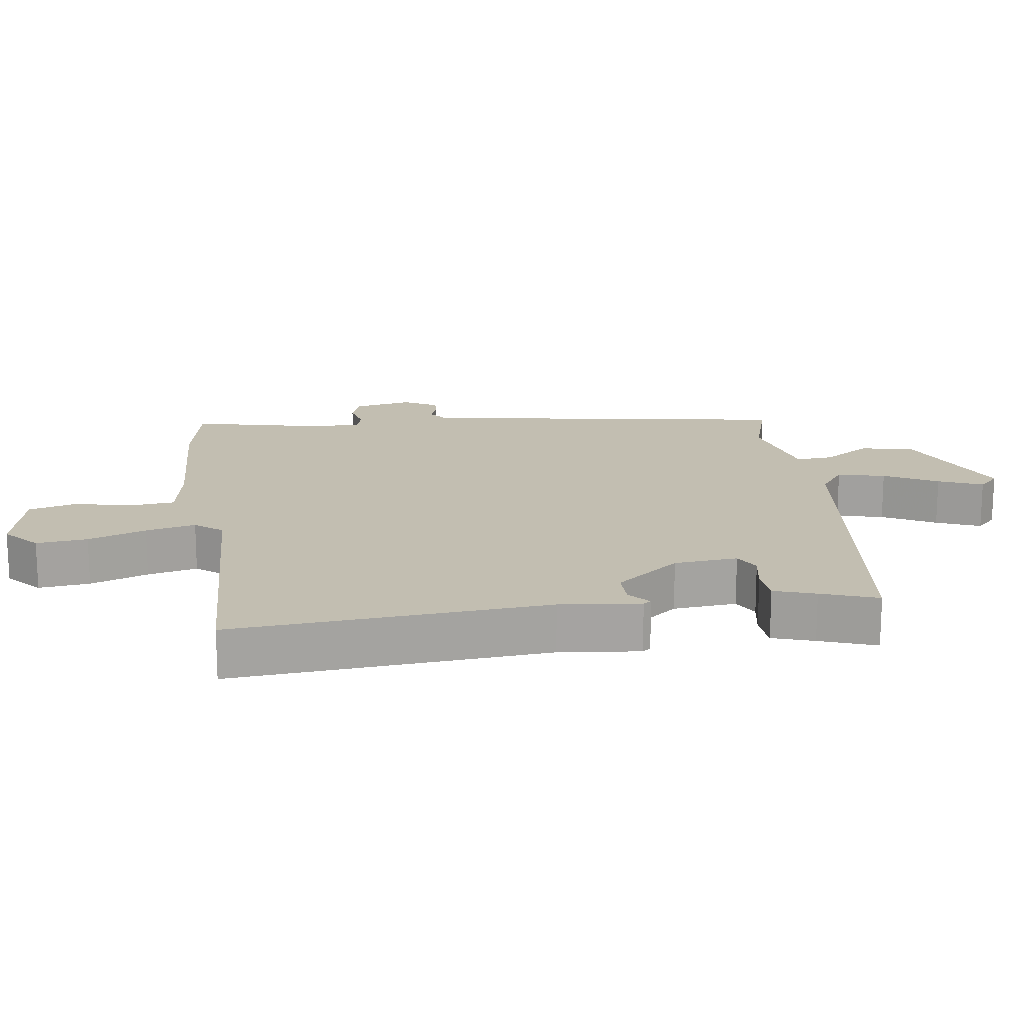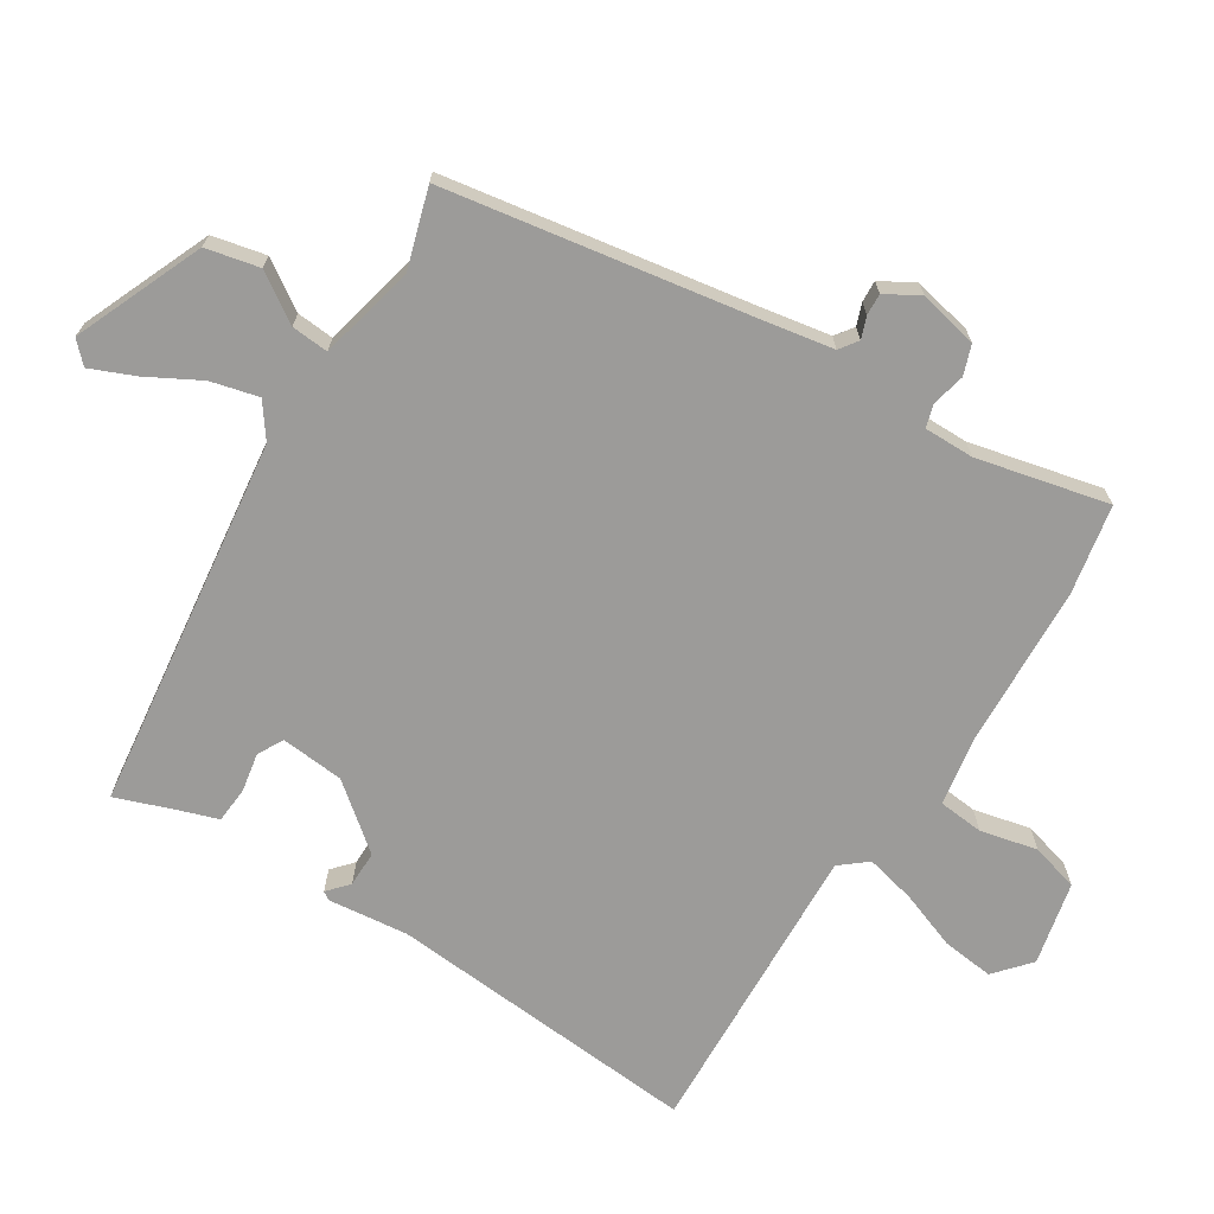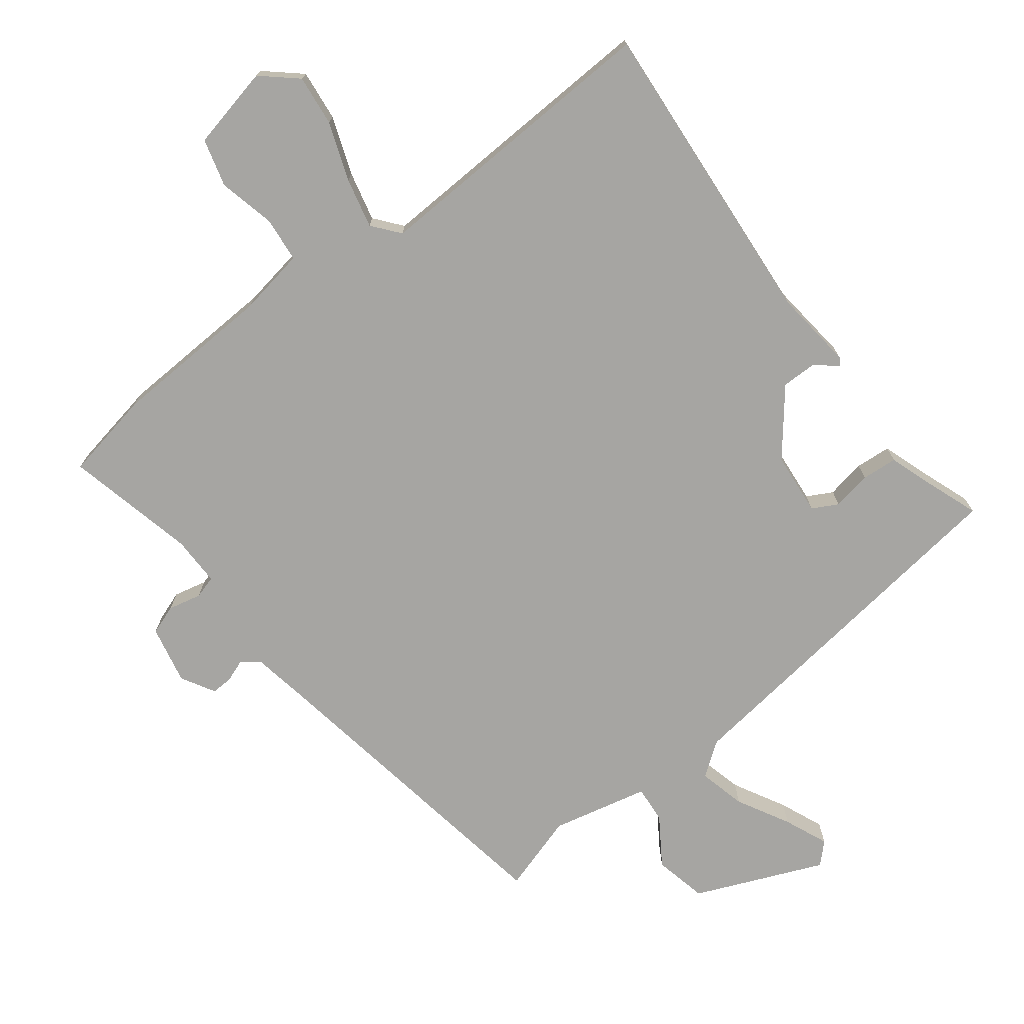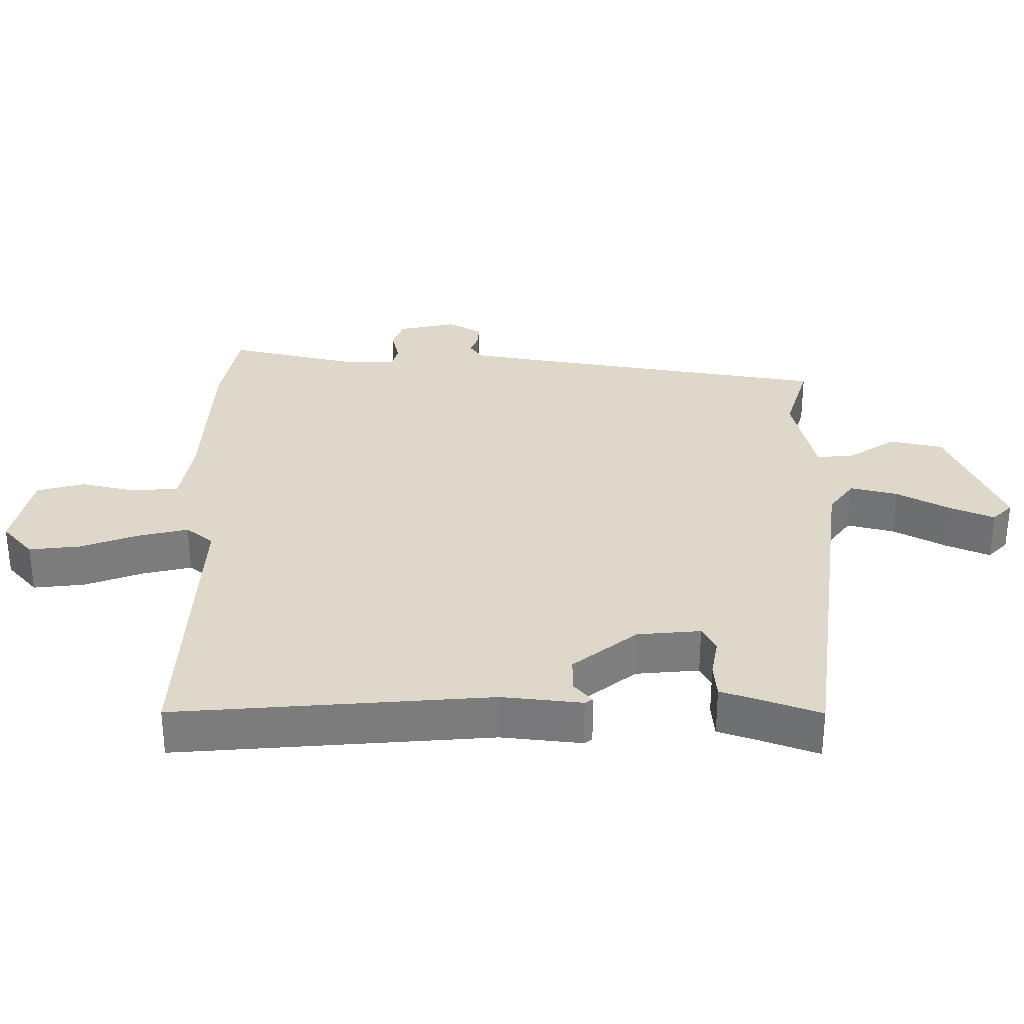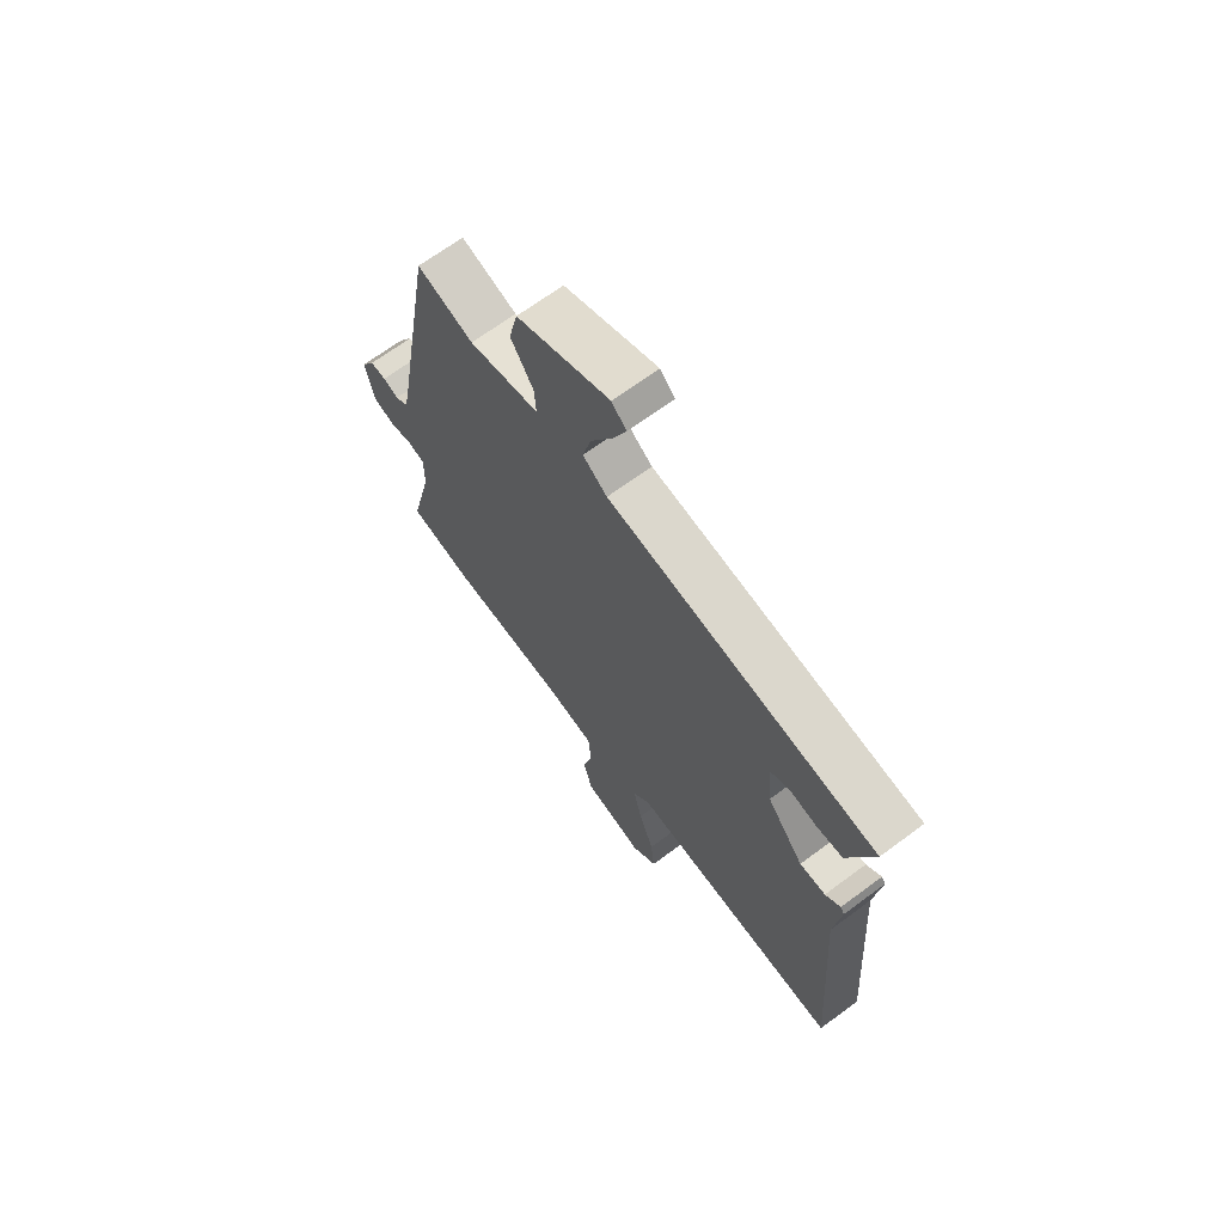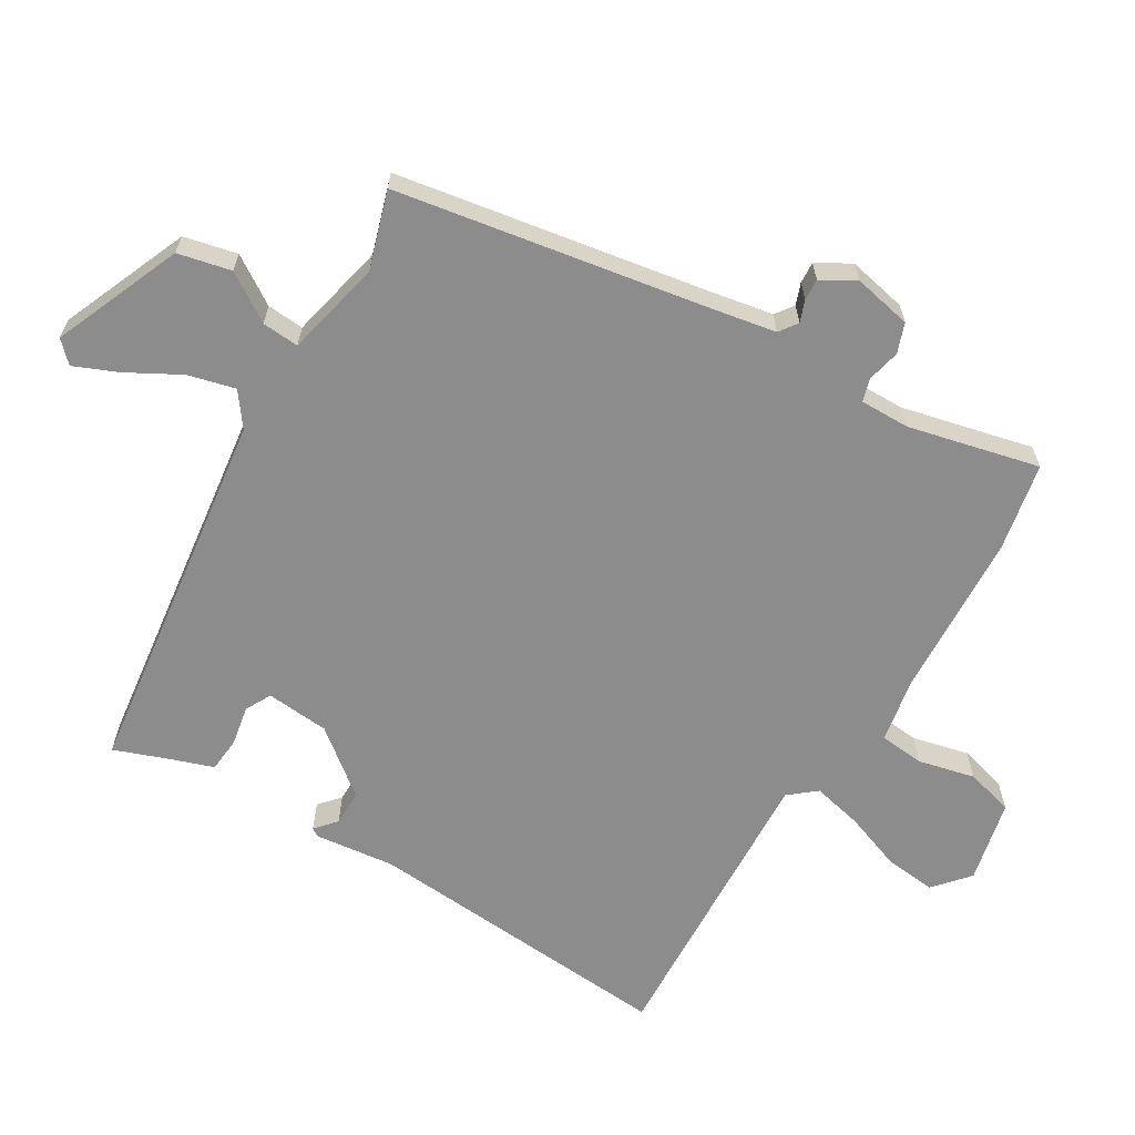
<metadata>
{"format":"obj","ext":"obj","renderer":"f3d","projection":"perspective","resolution":1024,"background":"white","views":[{"elev":17.1,"azim":-98.5,"up":"+Y"},{"elev":-69.7,"azim":57.4,"up":"+Y"},{"elev":-73.7,"azim":-142.9,"up":"+Y"},{"elev":31.6,"azim":-90.2,"up":"+Y"},{"elev":67.9,"azim":-126.6,"up":"+Z"},{"elev":-64.2,"azim":58.9,"up":"+Y"}]}
</metadata>
<code>
v 0.575 0.07 -0.485
v 0.443 0.07 -0.511
v 0.201 0.07 -0.524
v 0.101 0.07 -0.542
v 0.095 0.07 -0.609
v 0.115 0.07 -0.693
v 0.096 0.07 -0.764
v -0.027 0.07 -0.792
v -0.079 0.07 -0.747
v -0.071 0.07 -0.671
v -0.04 0.07 -0.585
v -0.023 0.07 -0.511
v -0.056 0.07 -0.471
v -0.498 0.07 -0.494
v -0.464 0.07 -0.028
v -0.478 0.07 0.091
v -0.47 0.07 0.103
v -0.439 0.07 0.076
v -0.386 0.07 0.076
v -0.311 0.07 0.171
v -0.303 0.07 0.265
v -0.341 0.07 0.285
v -0.399 0.07 0.274
v -0.452 0.07 0.278
v -0.473 0.07 0.339
v -0.504 0.07 0.422
v 0.048 0.07 0.496
v 0.098 0.07 0.533
v 0.08 0.07 0.603
v 0.037 0.07 0.681
v 0.009 0.07 0.746
v 0.039 0.07 0.776
v 0.229 0.07 0.697
v 0.247 0.07 0.618
v 0.201 0.07 0.547
v 0.197 0.07 0.492
v 0.341 0.07 0.46
v 0.456 0.07 0.496
v 0.536 0.07 0.032
v 0.553 0.07 -0.06
v 0.58 0.07 -0.079
v 0.612 0.07 -0.067
v 0.644 0.07 -0.065
v 0.673 0.07 -0.115
v 0.655 0.07 -0.202
v 0.611 0.07 -0.218
v 0.562 0.07 -0.207
v 0.528 0.07 -0.217
v 0.529 0.07 -0.291
v 0.575 0 -0.485
v 0.443 0 -0.511
v 0.201 0 -0.524
v 0.101 0 -0.542
v 0.095 0 -0.609
v 0.115 0 -0.693
v 0.096 0 -0.764
v -0.027 0 -0.792
v -0.079 0 -0.747
v -0.071 0 -0.671
v -0.04 0 -0.585
v -0.023 0 -0.511
v -0.056 0 -0.471
v -0.498 0 -0.494
v -0.464 0 -0.028
v -0.478 0 0.091
v -0.47 0 0.103
v -0.439 0 0.076
v -0.386 0 0.076
v -0.311 0 0.171
v -0.303 0 0.265
v -0.341 0 0.285
v -0.399 0 0.274
v -0.452 0 0.278
v -0.473 0 0.339
v -0.504 0 0.422
v 0.048 0 0.496
v 0.098 0 0.533
v 0.08 0 0.603
v 0.037 0 0.681
v 0.009 0 0.746
v 0.039 0 0.776
v 0.229 0 0.697
v 0.247 0 0.618
v 0.201 0 0.547
v 0.197 0 0.492
v 0.341 0 0.46
v 0.456 0 0.496
v 0.536 0 0.032
v 0.553 0 -0.06
v 0.58 0 -0.079
v 0.612 0 -0.067
v 0.644 0 -0.065
v 0.673 0 -0.115
v 0.655 0 -0.202
v 0.611 0 -0.218
v 0.562 0 -0.207
v 0.528 0 -0.217
v 0.529 0 -0.291
f 44 45 46 47
f 44 47 48
f 41 42 43 44
f 41 44 48
f 40 41 48
f 39 40 48
f 37 38 39 48
f 36 37 48 49
f 32 33 34 35
f 32 35 36
f 29 30 31 32
f 28 29 32 36
f 27 28 36 49
f 25 26 27
f 22 23 24 25
f 22 25 27
f 21 22 27
f 20 21 27 49
f 15 16 17 18
f 13 14 15 18
f 12 13 18 19
f 8 9 10 11
f 8 11 12
f 5 6 7 8
f 4 5 8 12
f 3 4 12 19
f 3 19 20 49
f 1 2 3 49
f 96 95 94 93
f 97 96 93
f 93 92 91 90
f 97 93 90
f 97 90 89
f 97 89 88
f 97 88 87 86
f 98 97 86 85
f 84 83 82 81
f 85 84 81
f 81 80 79 78
f 85 81 78 77
f 98 85 77 76
f 76 75 74
f 74 73 72 71
f 76 74 71
f 76 71 70
f 98 76 70 69
f 67 66 65 64
f 67 64 63 62
f 68 67 62 61
f 60 59 58 57
f 61 60 57
f 57 56 55 54
f 61 57 54 53
f 68 61 53 52
f 98 69 68 52
f 98 52 51 50
f 1 50 51 2
f 2 51 52 3
f 3 52 53 4
f 4 53 54 5
f 5 54 55 6
f 6 55 56 7
f 7 56 57 8
f 8 57 58 9
f 9 58 59 10
f 10 59 60 11
f 11 60 61 12
f 12 61 62 13
f 13 62 63 14
f 14 63 64 15
f 15 64 65 16
f 16 65 66 17
f 17 66 67 18
f 18 67 68 19
f 19 68 69 20
f 20 69 70 21
f 21 70 71 22
f 22 71 72 23
f 23 72 73 24
f 24 73 74 25
f 25 74 75 26
f 26 75 76 27
f 27 76 77 28
f 28 77 78 29
f 29 78 79 30
f 30 79 80 31
f 31 80 81 32
f 32 81 82 33
f 33 82 83 34
f 34 83 84 35
f 35 84 85 36
f 36 85 86 37
f 37 86 87 38
f 38 87 88 39
f 39 88 89 40
f 40 89 90 41
f 41 90 91 42
f 42 91 92 43
f 43 92 93 44
f 44 93 94 45
f 45 94 95 46
f 46 95 96 47
f 47 96 97 48
f 48 97 98 49
f 49 98 50 1

</code>
